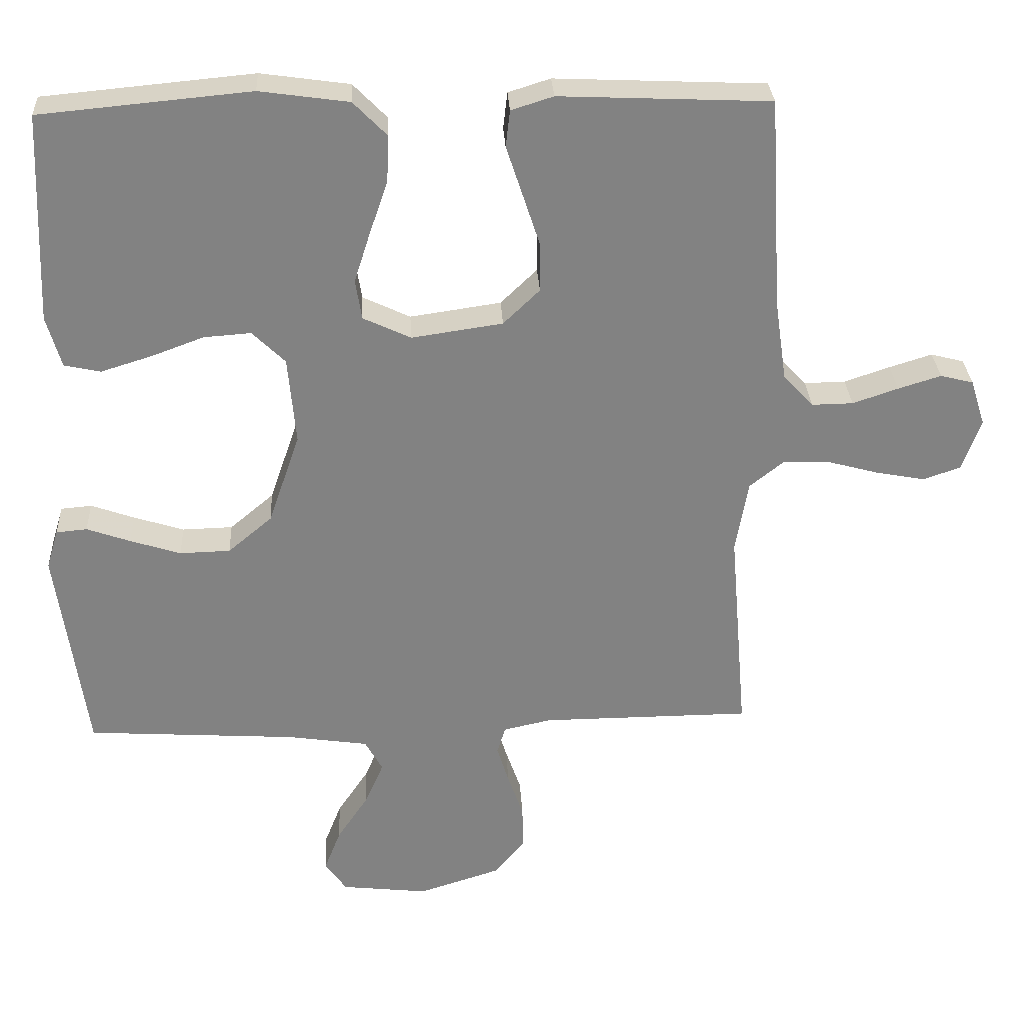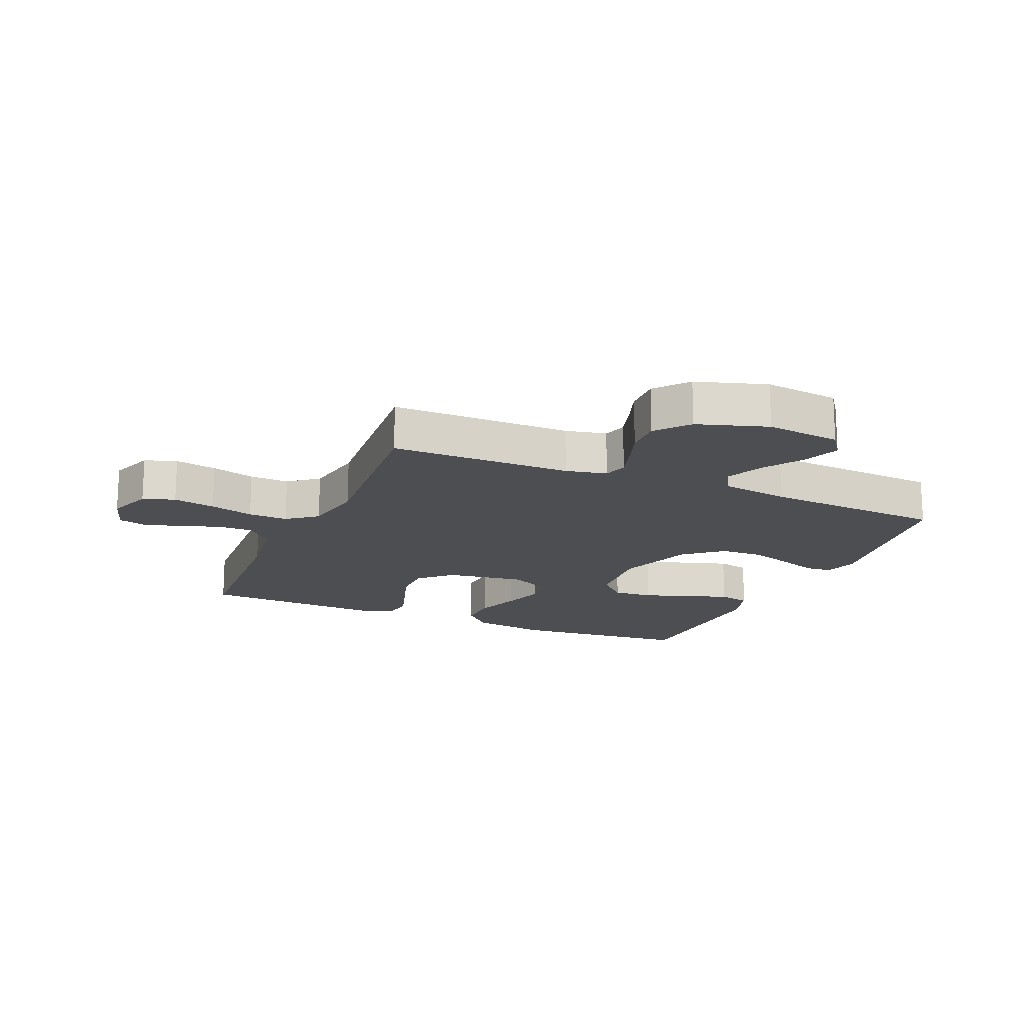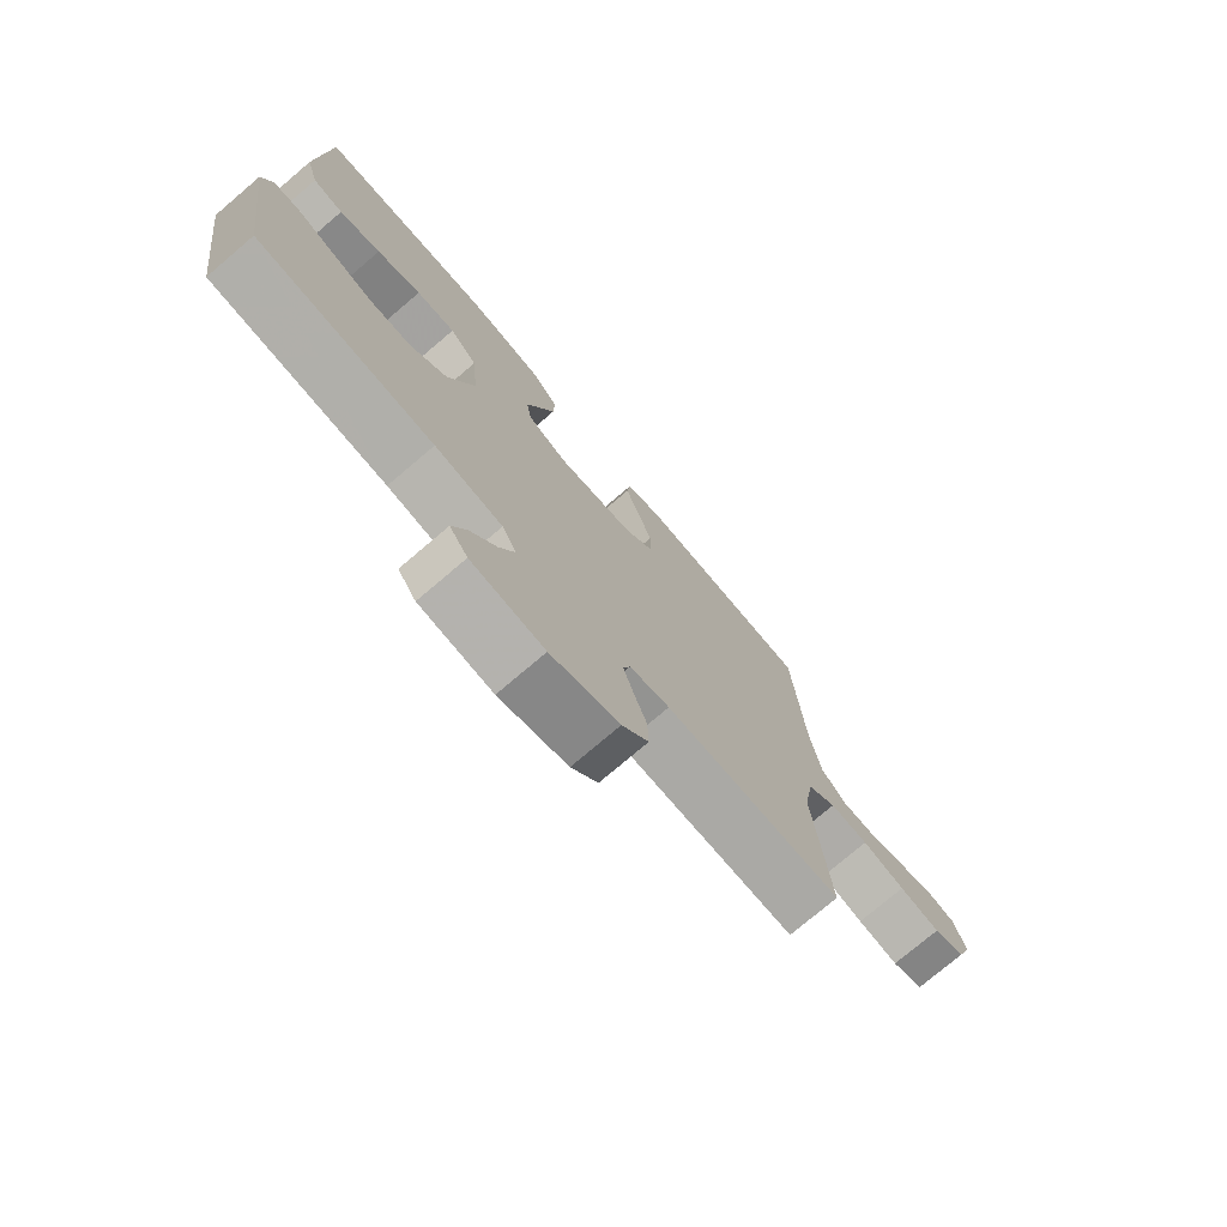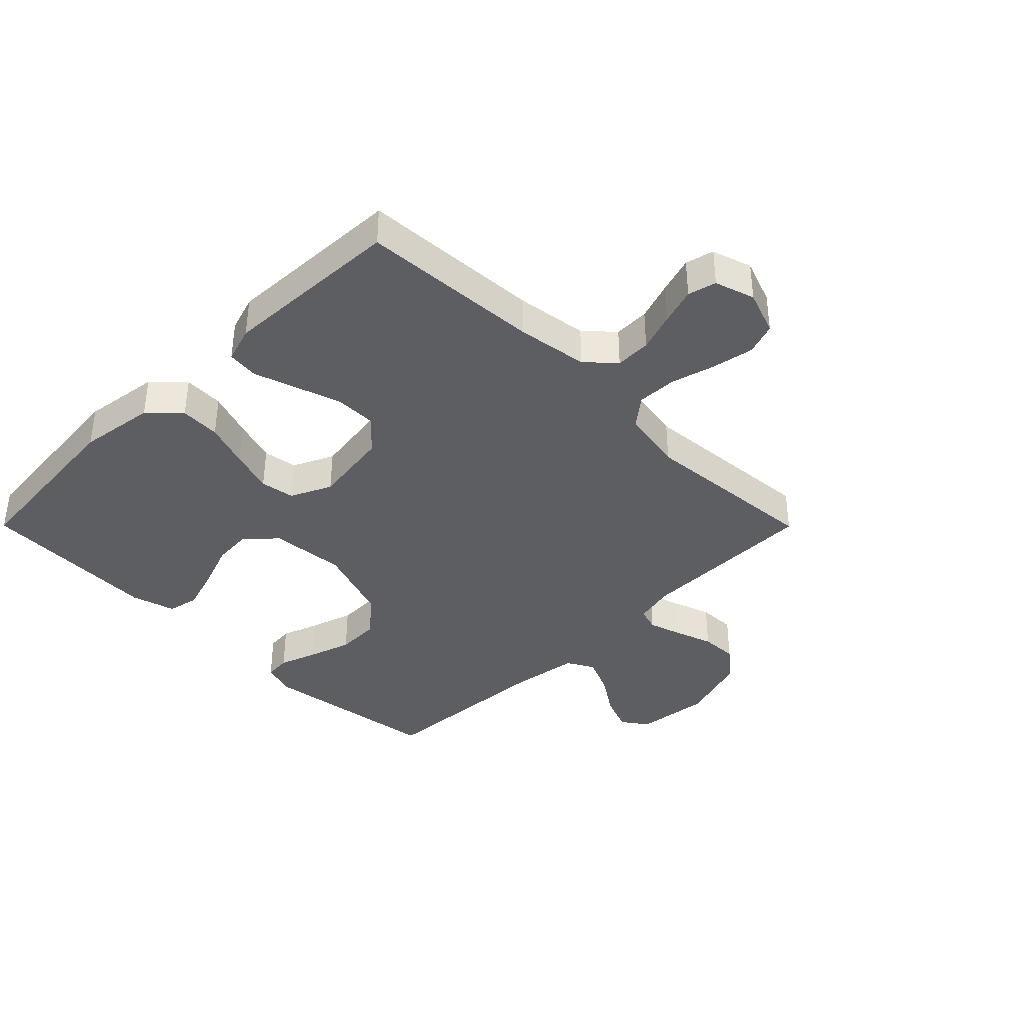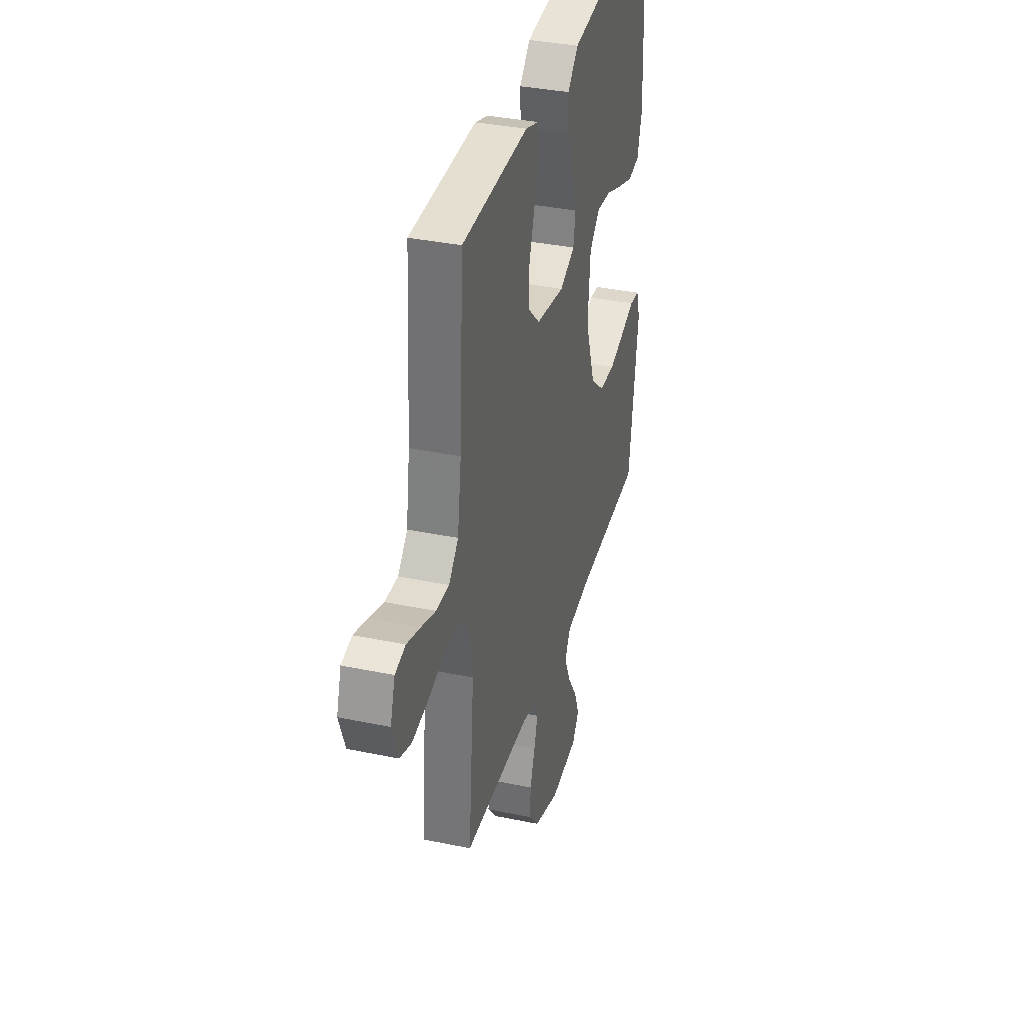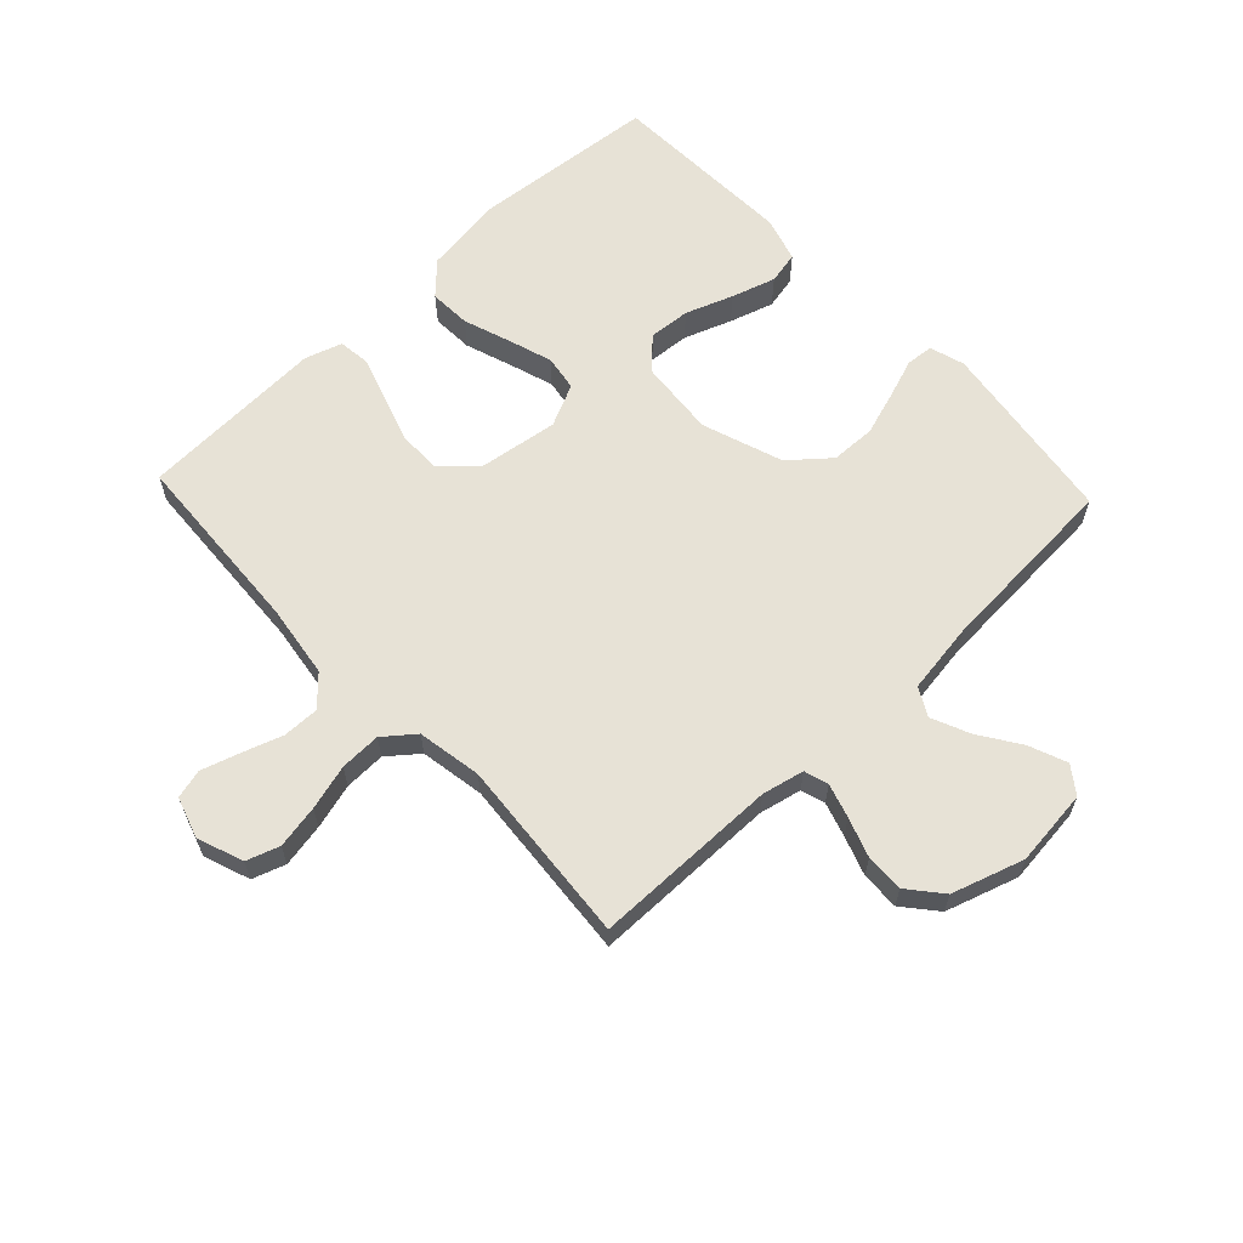
<metadata>
{"format":"obj","ext":"obj","renderer":"f3d","projection":"perspective","resolution":1024,"background":"white","views":[{"elev":29.6,"azim":-3.0,"up":"+Z"},{"elev":-17.0,"azim":156.7,"up":"+Y"},{"elev":-75.7,"azim":-49.6,"up":"+Z"},{"elev":-38.3,"azim":44.9,"up":"+Y"},{"elev":35.3,"azim":105.5,"up":"+Z"},{"elev":62.9,"azim":136.7,"up":"+Y"}]}
</metadata>
<code>
v -0.5 0.07 0.5
v -0.2 0.07 0.528
v -0.073 0.07 0.51
v -0.025 0.07 0.461
v -0.028 0.07 0.394
v -0.054 0.07 0.319
v -0.077 0.07 0.247
v -0.068 0.07 0.19
v 0 0.07 0.158
v 0.13 0.07 0.177
v 0.182 0.07 0.227
v 0.182 0.07 0.296
v 0.157 0.07 0.372
v 0.134 0.07 0.442
v 0.14 0.07 0.494
v 0.2 0.07 0.513
v 0.5 0.07 0.5
v 0.518 0.07 0.2
v 0.535 0.07 0.082
v 0.578 0.07 0.036
v 0.637 0.07 0.037
v 0.702 0.07 0.059
v 0.763 0.07 0.078
v 0.81 0.07 0.066
v 0.831 0.07 0
v 0.804 0.07 -0.074
v 0.751 0.07 -0.092
v 0.681 0.07 -0.079
v 0.608 0.07 -0.059
v 0.542 0.07 -0.057
v 0.493 0.07 -0.096
v 0.475 0.07 -0.2
v 0.5 0.07 -0.5
v 0.2 0.07 -0.502
v 0.132 0.07 -0.517
v 0.12 0.07 -0.556
v 0.137 0.07 -0.611
v 0.159 0.07 -0.674
v 0.161 0.07 -0.736
v 0.116 0.07 -0.79
v 0 0.07 -0.827
v -0.124 0.07 -0.813
v -0.155 0.07 -0.77
v -0.131 0.07 -0.709
v -0.087 0.07 -0.643
v -0.06 0.07 -0.581
v -0.085 0.07 -0.536
v -0.2 0.07 -0.519
v -0.5 0.07 -0.5
v -0.542 0.07 -0.2
v -0.525 0.07 -0.144
v -0.481 0.07 -0.14
v -0.419 0.07 -0.162
v -0.347 0.07 -0.185
v -0.275 0.07 -0.183
v -0.212 0.07 -0.13
v -0.167 0.07 0
v -0.178 0.07 0.125
v -0.225 0.07 0.171
v -0.292 0.07 0.166
v -0.368 0.07 0.138
v -0.439 0.07 0.116
v -0.491 0.07 0.127
v -0.512 0.07 0.2
v -0.5 0 0.5
v -0.2 0 0.528
v -0.073 0 0.51
v -0.025 0 0.461
v -0.028 0 0.394
v -0.054 0 0.319
v -0.077 0 0.247
v -0.068 0 0.19
v 0 0 0.158
v 0.13 0 0.177
v 0.182 0 0.227
v 0.182 0 0.296
v 0.157 0 0.372
v 0.134 0 0.442
v 0.14 0 0.494
v 0.2 0 0.513
v 0.5 0 0.5
v 0.518 0 0.2
v 0.535 0 0.082
v 0.578 0 0.036
v 0.637 0 0.037
v 0.702 0 0.059
v 0.763 0 0.078
v 0.81 0 0.066
v 0.831 0 0
v 0.804 0 -0.074
v 0.751 0 -0.092
v 0.681 0 -0.079
v 0.608 0 -0.059
v 0.542 0 -0.057
v 0.493 0 -0.096
v 0.475 0 -0.2
v 0.5 0 -0.5
v 0.2 0 -0.502
v 0.132 0 -0.517
v 0.12 0 -0.556
v 0.137 0 -0.611
v 0.159 0 -0.674
v 0.161 0 -0.736
v 0.116 0 -0.79
v 0 0 -0.827
v -0.124 0 -0.813
v -0.155 0 -0.77
v -0.131 0 -0.709
v -0.087 0 -0.643
v -0.06 0 -0.581
v -0.085 0 -0.536
v -0.2 0 -0.519
v -0.5 0 -0.5
v -0.542 0 -0.2
v -0.525 0 -0.144
v -0.481 0 -0.14
v -0.419 0 -0.162
v -0.347 0 -0.185
v -0.275 0 -0.183
v -0.212 0 -0.13
v -0.167 0 0
v -0.178 0 0.125
v -0.225 0 0.171
v -0.292 0 0.166
v -0.368 0 0.138
v -0.439 0 0.116
v -0.491 0 0.127
v -0.512 0 0.2
f 4 5 6
f 3 4 6
f 2 3 6
f 1 2 6
f 64 1 6
f 63 64 6
f 62 63 6
f 61 62 6
f 60 61 6
f 59 60 6 7
f 58 59 7 8
f 57 58 8 9
f 56 57 9 10
f 51 52 53
f 50 51 53
f 49 50 53
f 48 49 53
f 47 48 53 54
f 43 44 45
f 42 43 45
f 41 42 45
f 40 41 45
f 39 40 45
f 38 39 45
f 37 38 45
f 36 37 45 46
f 35 36 46 47
f 32 33 34
f 34 35 47
f 32 34 47
f 31 32 47
f 27 28 29
f 26 27 29
f 25 26 29
f 24 25 29
f 23 24 29
f 22 23 29
f 21 22 29
f 20 21 29 30
f 30 31 47
f 20 30 47
f 19 20 47
f 16 17 18
f 15 16 18
f 14 15 18
f 13 14 18
f 12 13 18
f 11 12 18 19
f 47 54 55
f 47 55 56
f 10 11 19 47
f 10 47 56
f 70 69 68
f 70 68 67
f 70 67 66
f 70 66 65
f 70 65 128
f 70 128 127
f 70 127 126
f 70 126 125
f 70 125 124
f 71 70 124 123
f 72 71 123 122
f 73 72 122 121
f 74 73 121 120
f 117 116 115
f 117 115 114
f 117 114 113
f 117 113 112
f 118 117 112 111
f 109 108 107
f 109 107 106
f 109 106 105
f 109 105 104
f 109 104 103
f 109 103 102
f 109 102 101
f 110 109 101 100
f 111 110 100 99
f 98 97 96
f 111 99 98
f 111 98 96
f 111 96 95
f 93 92 91
f 93 91 90
f 93 90 89
f 93 89 88
f 93 88 87
f 93 87 86
f 93 86 85
f 94 93 85 84
f 111 95 94
f 111 94 84
f 111 84 83
f 82 81 80
f 82 80 79
f 82 79 78
f 82 78 77
f 82 77 76
f 83 82 76 75
f 119 118 111
f 120 119 111
f 111 83 75 74
f 120 111 74
f 1 65 66 2
f 2 66 67 3
f 3 67 68 4
f 4 68 69 5
f 5 69 70 6
f 6 70 71 7
f 7 71 72 8
f 8 72 73 9
f 9 73 74 10
f 10 74 75 11
f 11 75 76 12
f 12 76 77 13
f 13 77 78 14
f 14 78 79 15
f 15 79 80 16
f 16 80 81 17
f 17 81 82 18
f 18 82 83 19
f 19 83 84 20
f 20 84 85 21
f 21 85 86 22
f 22 86 87 23
f 23 87 88 24
f 24 88 89 25
f 25 89 90 26
f 26 90 91 27
f 27 91 92 28
f 28 92 93 29
f 29 93 94 30
f 30 94 95 31
f 31 95 96 32
f 32 96 97 33
f 33 97 98 34
f 34 98 99 35
f 35 99 100 36
f 36 100 101 37
f 37 101 102 38
f 38 102 103 39
f 39 103 104 40
f 40 104 105 41
f 41 105 106 42
f 42 106 107 43
f 43 107 108 44
f 44 108 109 45
f 45 109 110 46
f 46 110 111 47
f 47 111 112 48
f 48 112 113 49
f 49 113 114 50
f 50 114 115 51
f 51 115 116 52
f 52 116 117 53
f 53 117 118 54
f 54 118 119 55
f 55 119 120 56
f 56 120 121 57
f 57 121 122 58
f 58 122 123 59
f 59 123 124 60
f 60 124 125 61
f 61 125 126 62
f 62 126 127 63
f 63 127 128 64
f 64 128 65 1

</code>
